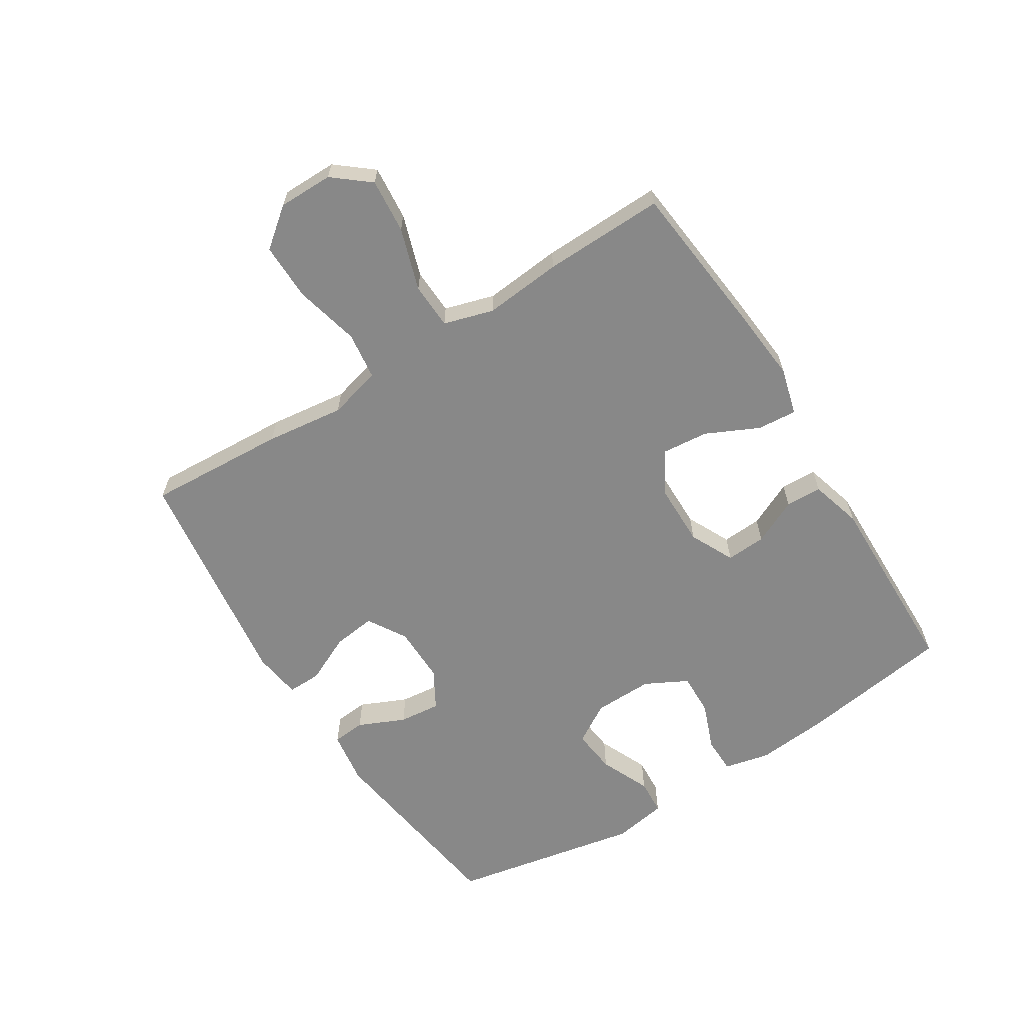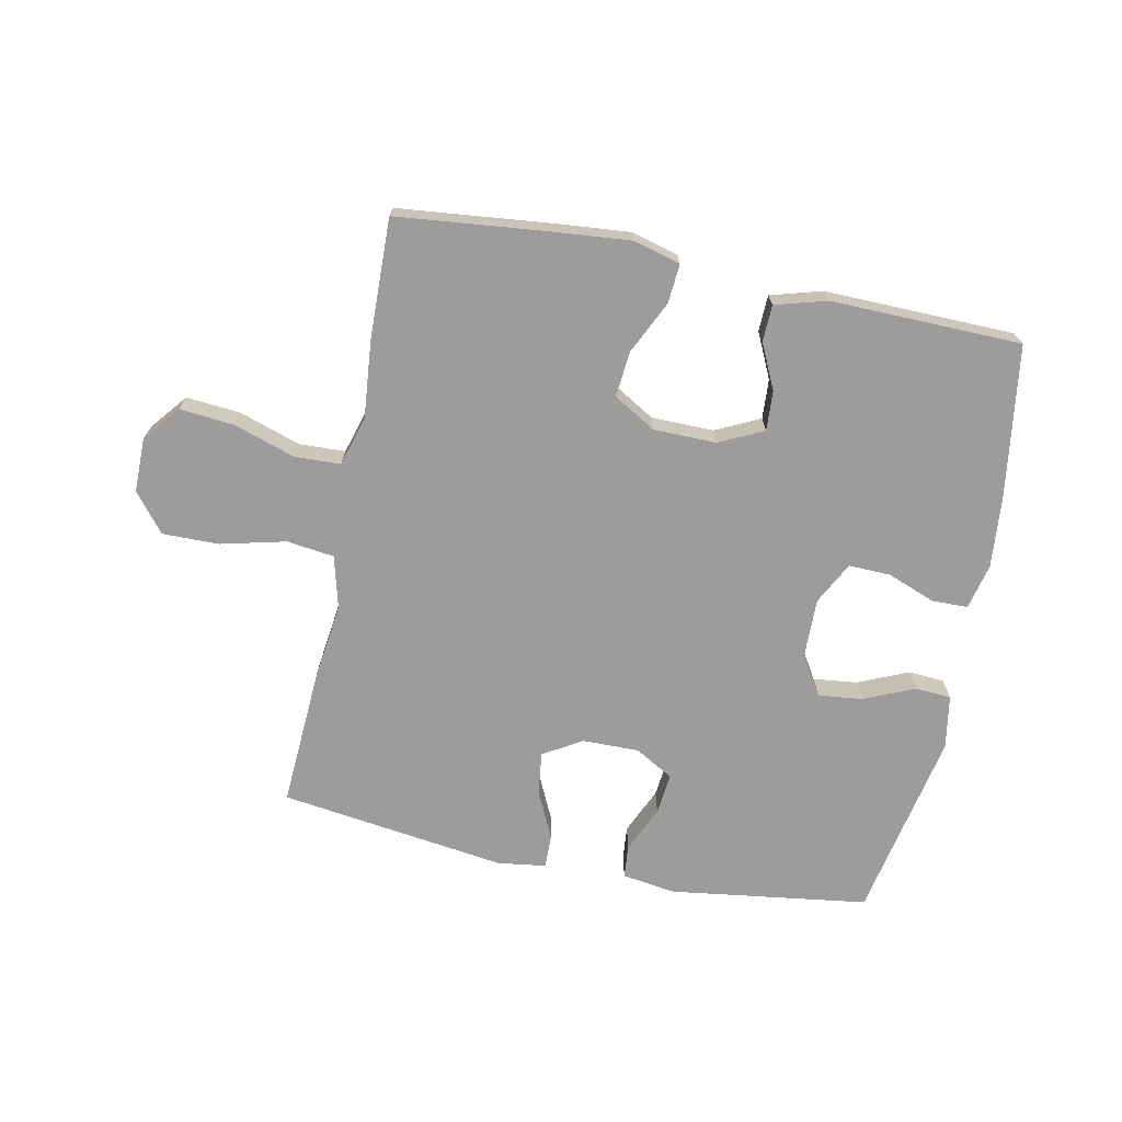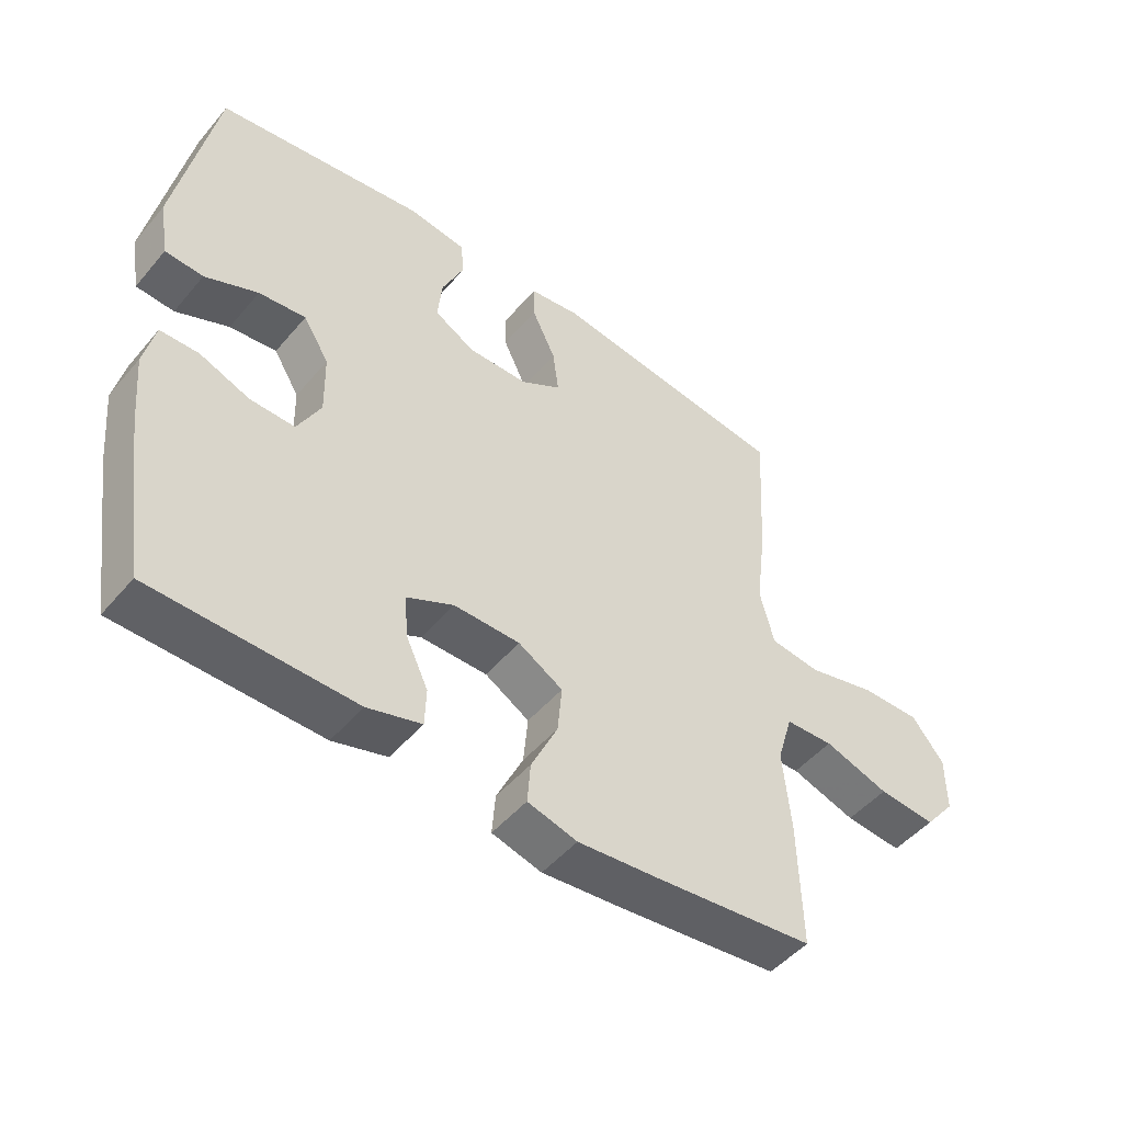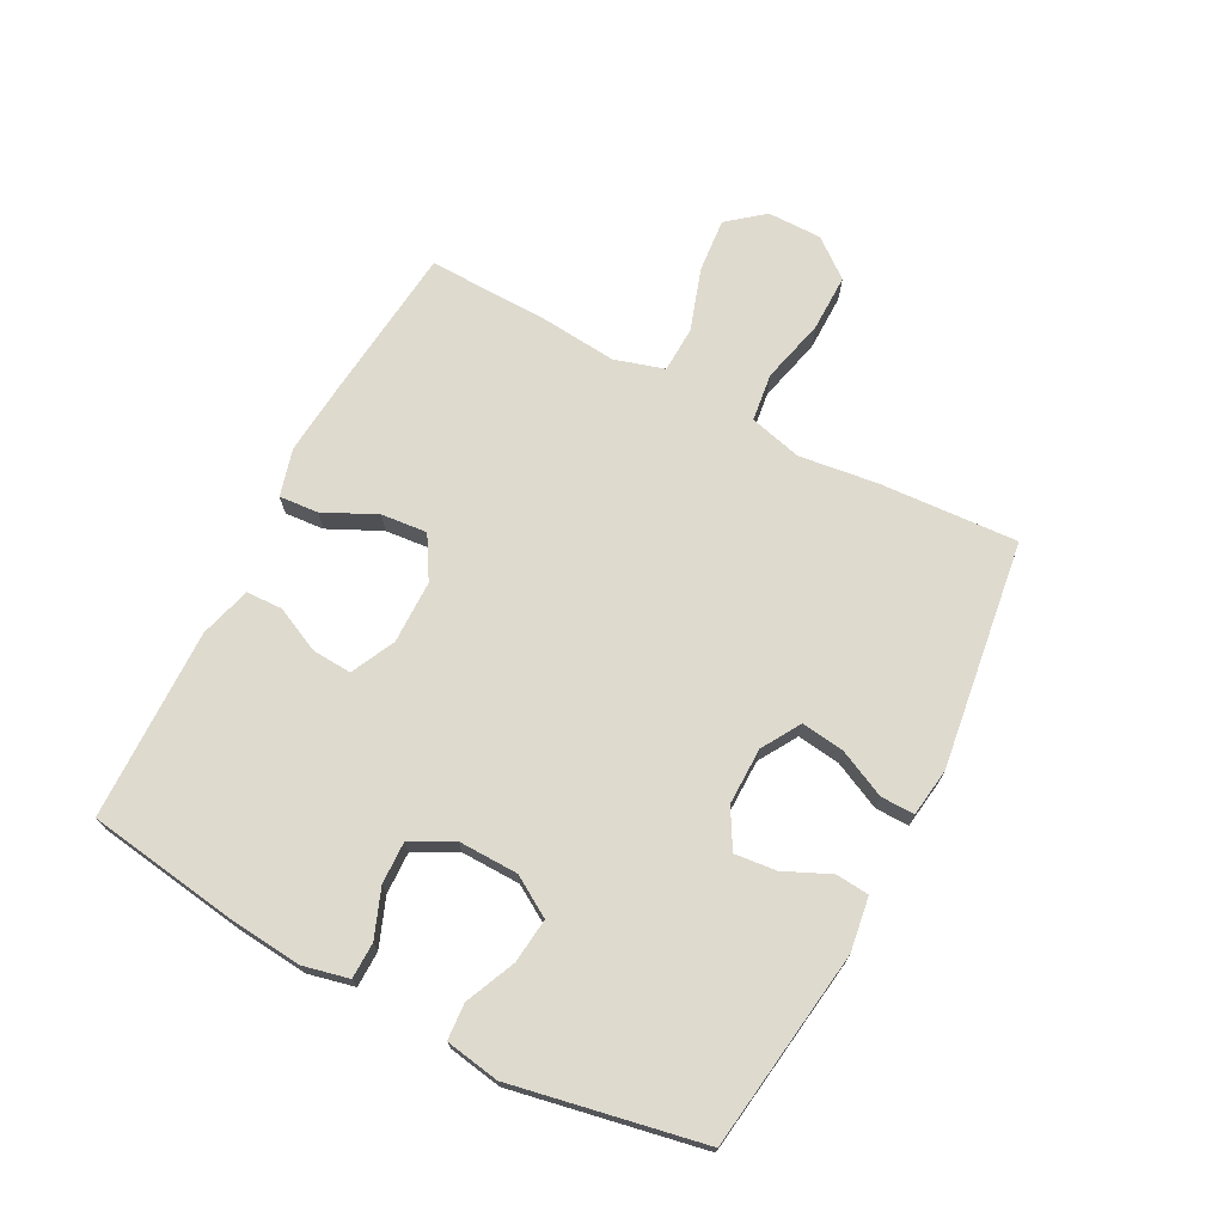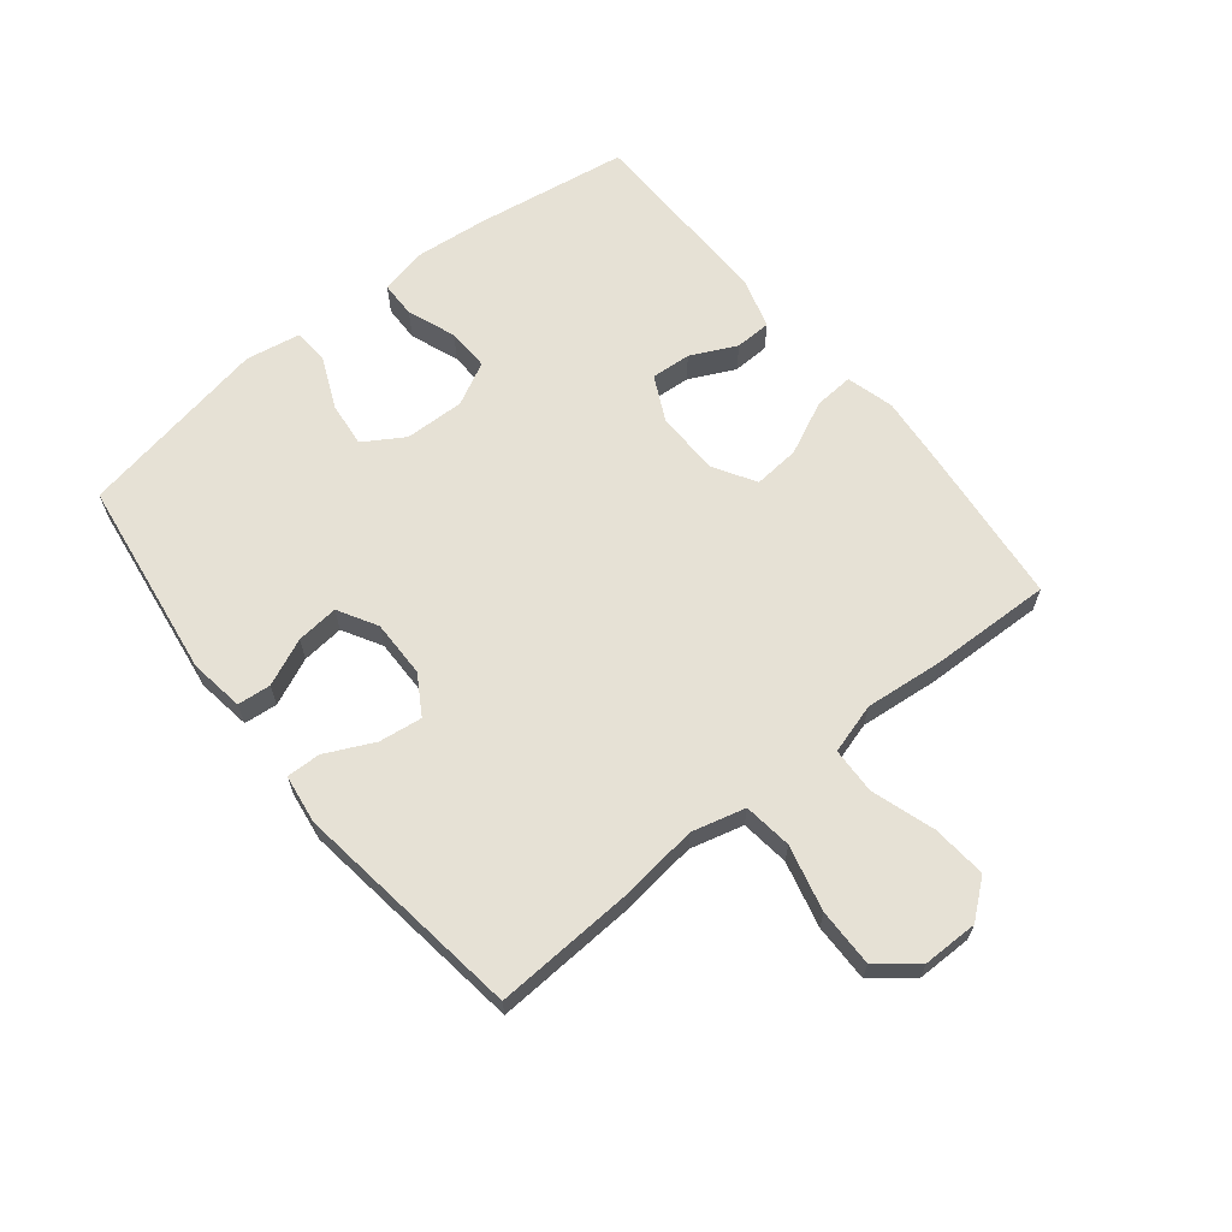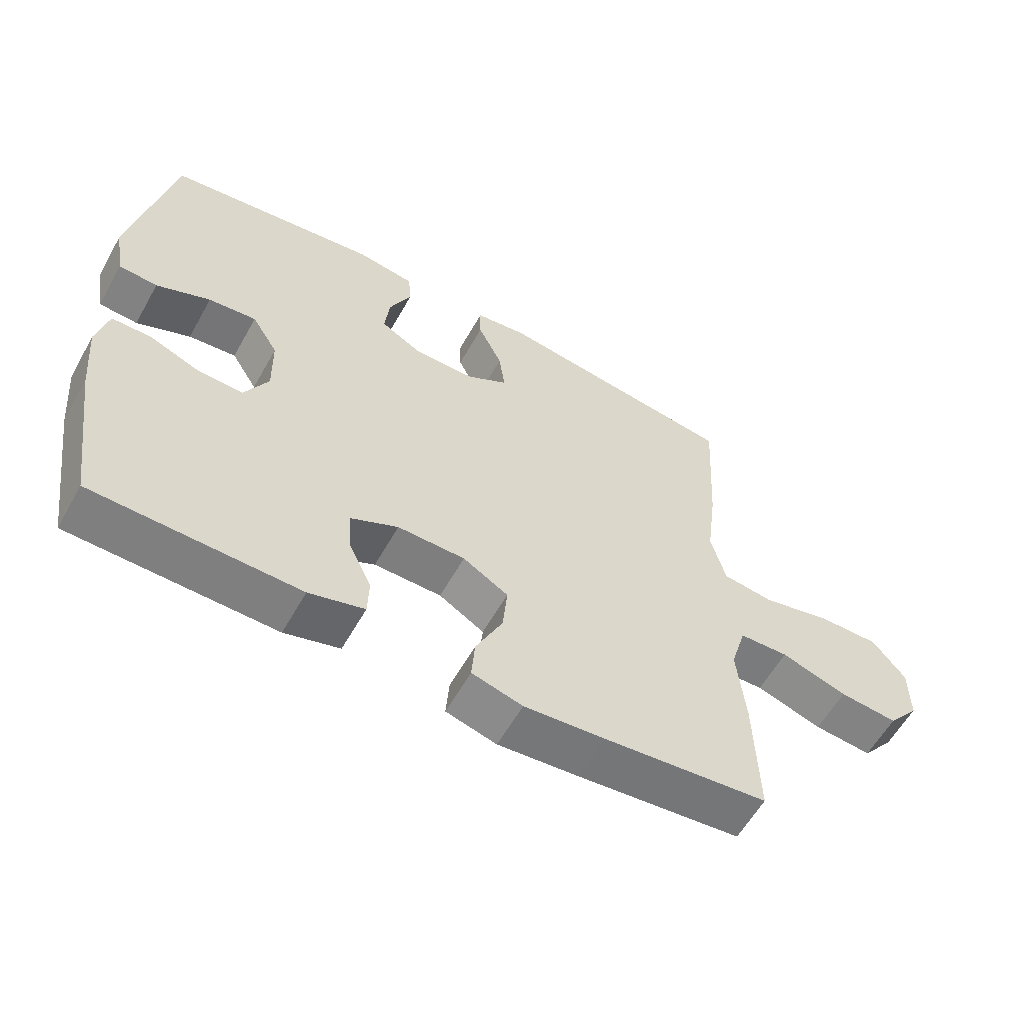
<metadata>
{"format":"obj","ext":"obj","renderer":"f3d","projection":"perspective","resolution":1024,"background":"white","views":[{"elev":-62.9,"azim":122.2,"up":"+Y"},{"elev":-70.3,"azim":168.5,"up":"+Y"},{"elev":-48.9,"azim":-38.3,"up":"+Z"},{"elev":71.3,"azim":-62.4,"up":"+Y"},{"elev":64.5,"azim":51.4,"up":"+Y"},{"elev":-59.3,"azim":-29.3,"up":"+Z"}]}
</metadata>
<code>
v -0.5 0.07 0.5
v -0.175 0.07 0.545
v -0.087 0.07 0.532
v -0.082 0.07 0.478
v -0.116 0.07 0.402
v -0.123 0.07 0.334
v -0.06 0.07 0.298
v 0.033 0.07 0.299
v 0.096 0.07 0.337
v 0.087 0.07 0.407
v 0.05 0.07 0.485
v 0.049 0.07 0.54
v 0.128 0.07 0.551
v 0.5 0.07 0.5
v 0.487 0.07 0.274
v 0.471 0.07 0.146
v 0.493 0.07 0.06
v 0.571 0.07 0.05
v 0.677 0.07 0.076
v 0.77 0.07 0.077
v 0.82 0.07 0.014
v 0.82 0.07 -0.075
v 0.772 0.07 -0.134
v 0.683 0.07 -0.126
v 0.582 0.07 -0.093
v 0.507 0.07 -0.096
v 0.483 0.07 -0.177
v 0.495 0.07 -0.303
v 0.5 0.07 -0.5
v 0.25 0.07 -0.526
v 0.127 0.07 -0.537
v 0.05 0.07 -0.516
v 0.055 0.07 -0.452
v 0.096 0.07 -0.366
v 0.103 0.07 -0.291
v 0.034 0.07 -0.25
v -0.069 0.07 -0.249
v -0.141 0.07 -0.284
v -0.137 0.07 -0.349
v -0.102 0.07 -0.423
v -0.104 0.07 -0.482
v -0.188 0.07 -0.506
v -0.5 0.07 -0.5
v -0.537 0.07 -0.252
v -0.548 0.07 -0.134
v -0.531 0.07 -0.059
v -0.472 0.07 -0.058
v -0.394 0.07 -0.088
v -0.325 0.07 -0.09
v -0.289 0.07 -0.021
v -0.291 0.07 0.076
v -0.331 0.07 0.141
v -0.404 0.07 0.133
v -0.486 0.07 0.097
v -0.545 0.07 0.101
v -0.56 0.07 0.189
v -0.5 0 0.5
v -0.175 0 0.545
v -0.087 0 0.532
v -0.082 0 0.478
v -0.116 0 0.402
v -0.123 0 0.334
v -0.06 0 0.298
v 0.033 0 0.299
v 0.096 0 0.337
v 0.087 0 0.407
v 0.05 0 0.485
v 0.049 0 0.54
v 0.128 0 0.551
v 0.5 0 0.5
v 0.487 0 0.274
v 0.471 0 0.146
v 0.493 0 0.06
v 0.571 0 0.05
v 0.677 0 0.076
v 0.77 0 0.077
v 0.82 0 0.014
v 0.82 0 -0.075
v 0.772 0 -0.134
v 0.683 0 -0.126
v 0.582 0 -0.093
v 0.507 0 -0.096
v 0.483 0 -0.177
v 0.495 0 -0.303
v 0.5 0 -0.5
v 0.25 0 -0.526
v 0.127 0 -0.537
v 0.05 0 -0.516
v 0.055 0 -0.452
v 0.096 0 -0.366
v 0.103 0 -0.291
v 0.034 0 -0.25
v -0.069 0 -0.249
v -0.141 0 -0.284
v -0.137 0 -0.349
v -0.102 0 -0.423
v -0.104 0 -0.482
v -0.188 0 -0.506
v -0.5 0 -0.5
v -0.537 0 -0.252
v -0.548 0 -0.134
v -0.531 0 -0.059
v -0.472 0 -0.058
v -0.394 0 -0.088
v -0.325 0 -0.09
v -0.289 0 -0.021
v -0.291 0 0.076
v -0.331 0 0.141
v -0.404 0 0.133
v -0.486 0 0.097
v -0.545 0 0.101
v -0.56 0 0.189
f 3 4 5
f 2 3 5
f 1 2 5
f 56 1 5
f 55 56 5
f 54 55 5
f 53 54 5
f 52 53 5 6
f 51 52 6 7
f 50 51 7 8
f 49 50 8 9
f 46 47 48
f 45 46 48
f 44 45 48
f 43 44 48
f 42 43 48
f 41 42 48
f 40 41 48
f 39 40 48
f 38 39 48 49
f 37 38 49 9
f 32 33 34
f 31 32 34
f 30 31 34
f 29 30 34
f 28 29 34
f 27 28 34
f 26 27 34 35
f 23 24 25
f 22 23 25
f 21 22 25
f 20 21 25
f 19 20 25
f 18 19 25
f 17 18 25 26
f 26 35 36
f 17 26 36
f 16 17 36
f 14 15 16
f 13 14 16
f 12 13 16
f 11 12 16
f 10 11 16
f 16 36 37 9
f 9 10 16
f 61 60 59
f 61 59 58
f 61 58 57
f 61 57 112
f 61 112 111
f 61 111 110
f 61 110 109
f 62 61 109 108
f 63 62 108 107
f 64 63 107 106
f 65 64 106 105
f 104 103 102
f 104 102 101
f 104 101 100
f 104 100 99
f 104 99 98
f 104 98 97
f 104 97 96
f 104 96 95
f 105 104 95 94
f 65 105 94 93
f 90 89 88
f 90 88 87
f 90 87 86
f 90 86 85
f 90 85 84
f 90 84 83
f 91 90 83 82
f 81 80 79
f 81 79 78
f 81 78 77
f 81 77 76
f 81 76 75
f 81 75 74
f 82 81 74 73
f 92 91 82
f 92 82 73
f 92 73 72
f 72 71 70
f 72 70 69
f 72 69 68
f 72 68 67
f 72 67 66
f 65 93 92 72
f 72 66 65
f 1 57 58 2
f 2 58 59 3
f 3 59 60 4
f 4 60 61 5
f 5 61 62 6
f 6 62 63 7
f 7 63 64 8
f 8 64 65 9
f 9 65 66 10
f 10 66 67 11
f 11 67 68 12
f 12 68 69 13
f 13 69 70 14
f 14 70 71 15
f 15 71 72 16
f 16 72 73 17
f 17 73 74 18
f 18 74 75 19
f 19 75 76 20
f 20 76 77 21
f 21 77 78 22
f 22 78 79 23
f 23 79 80 24
f 24 80 81 25
f 25 81 82 26
f 26 82 83 27
f 27 83 84 28
f 28 84 85 29
f 29 85 86 30
f 30 86 87 31
f 31 87 88 32
f 32 88 89 33
f 33 89 90 34
f 34 90 91 35
f 35 91 92 36
f 36 92 93 37
f 37 93 94 38
f 38 94 95 39
f 39 95 96 40
f 40 96 97 41
f 41 97 98 42
f 42 98 99 43
f 43 99 100 44
f 44 100 101 45
f 45 101 102 46
f 46 102 103 47
f 47 103 104 48
f 48 104 105 49
f 49 105 106 50
f 50 106 107 51
f 51 107 108 52
f 52 108 109 53
f 53 109 110 54
f 54 110 111 55
f 55 111 112 56
f 56 112 57 1

</code>
